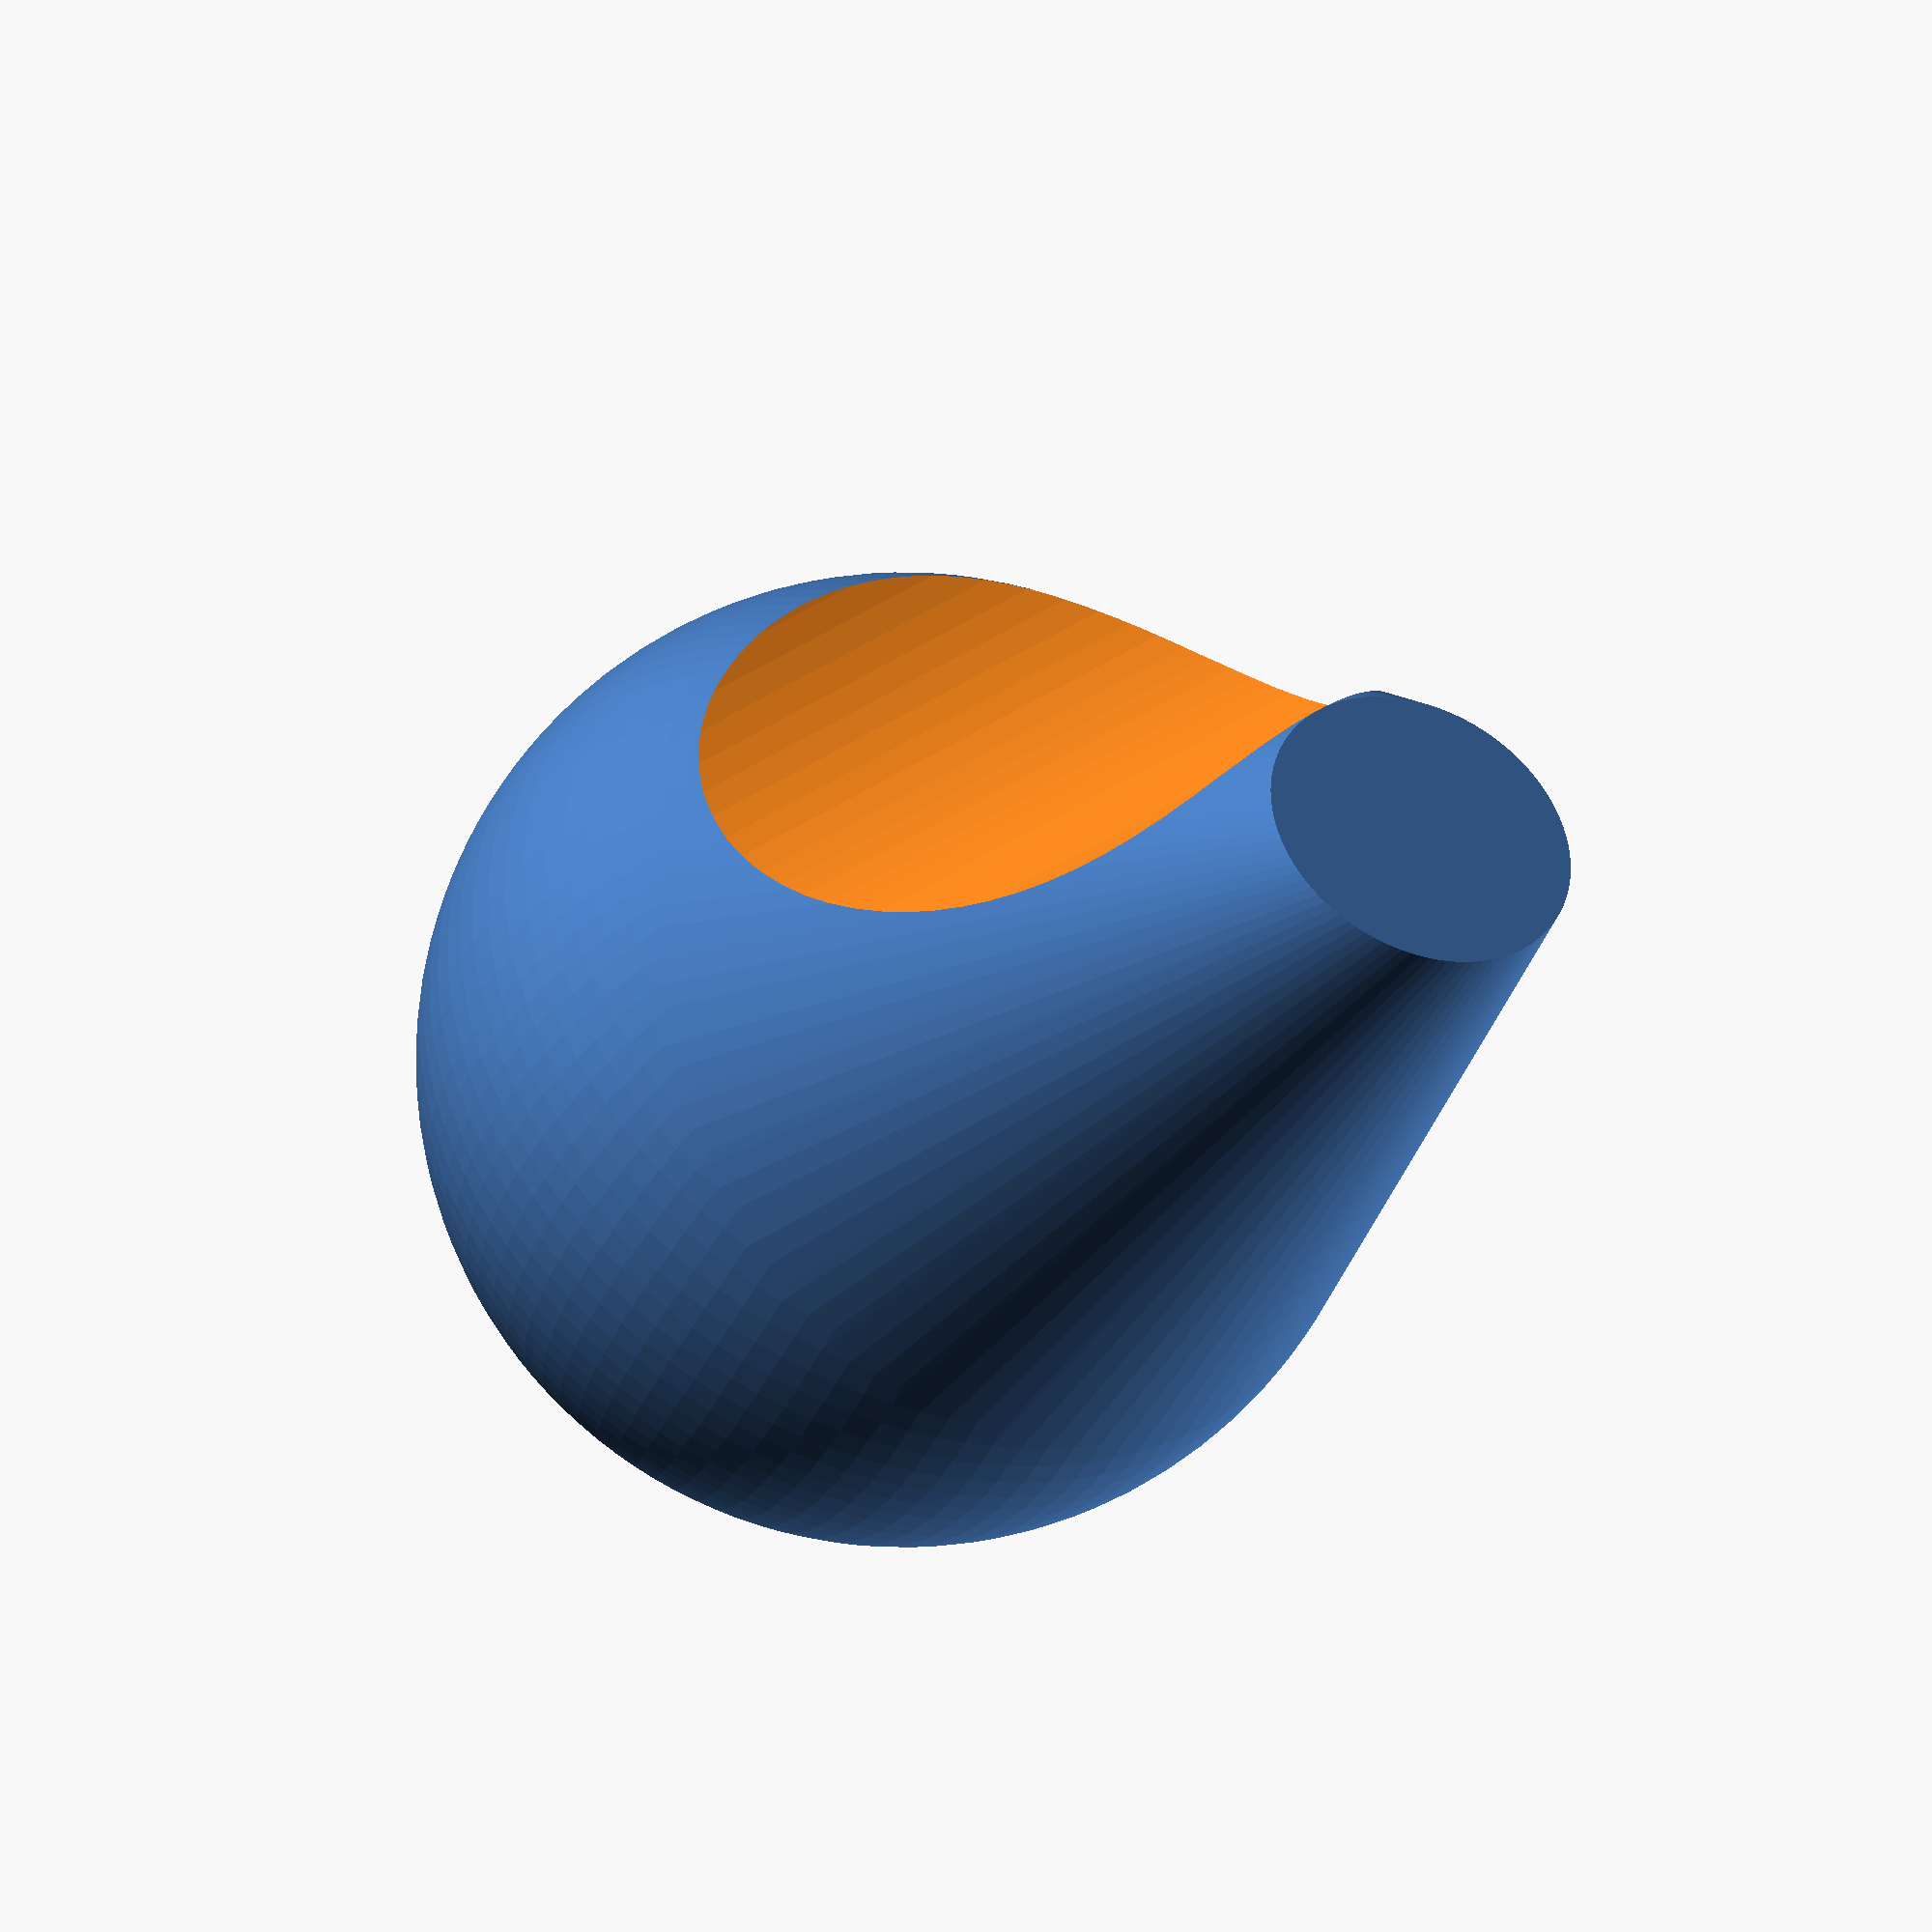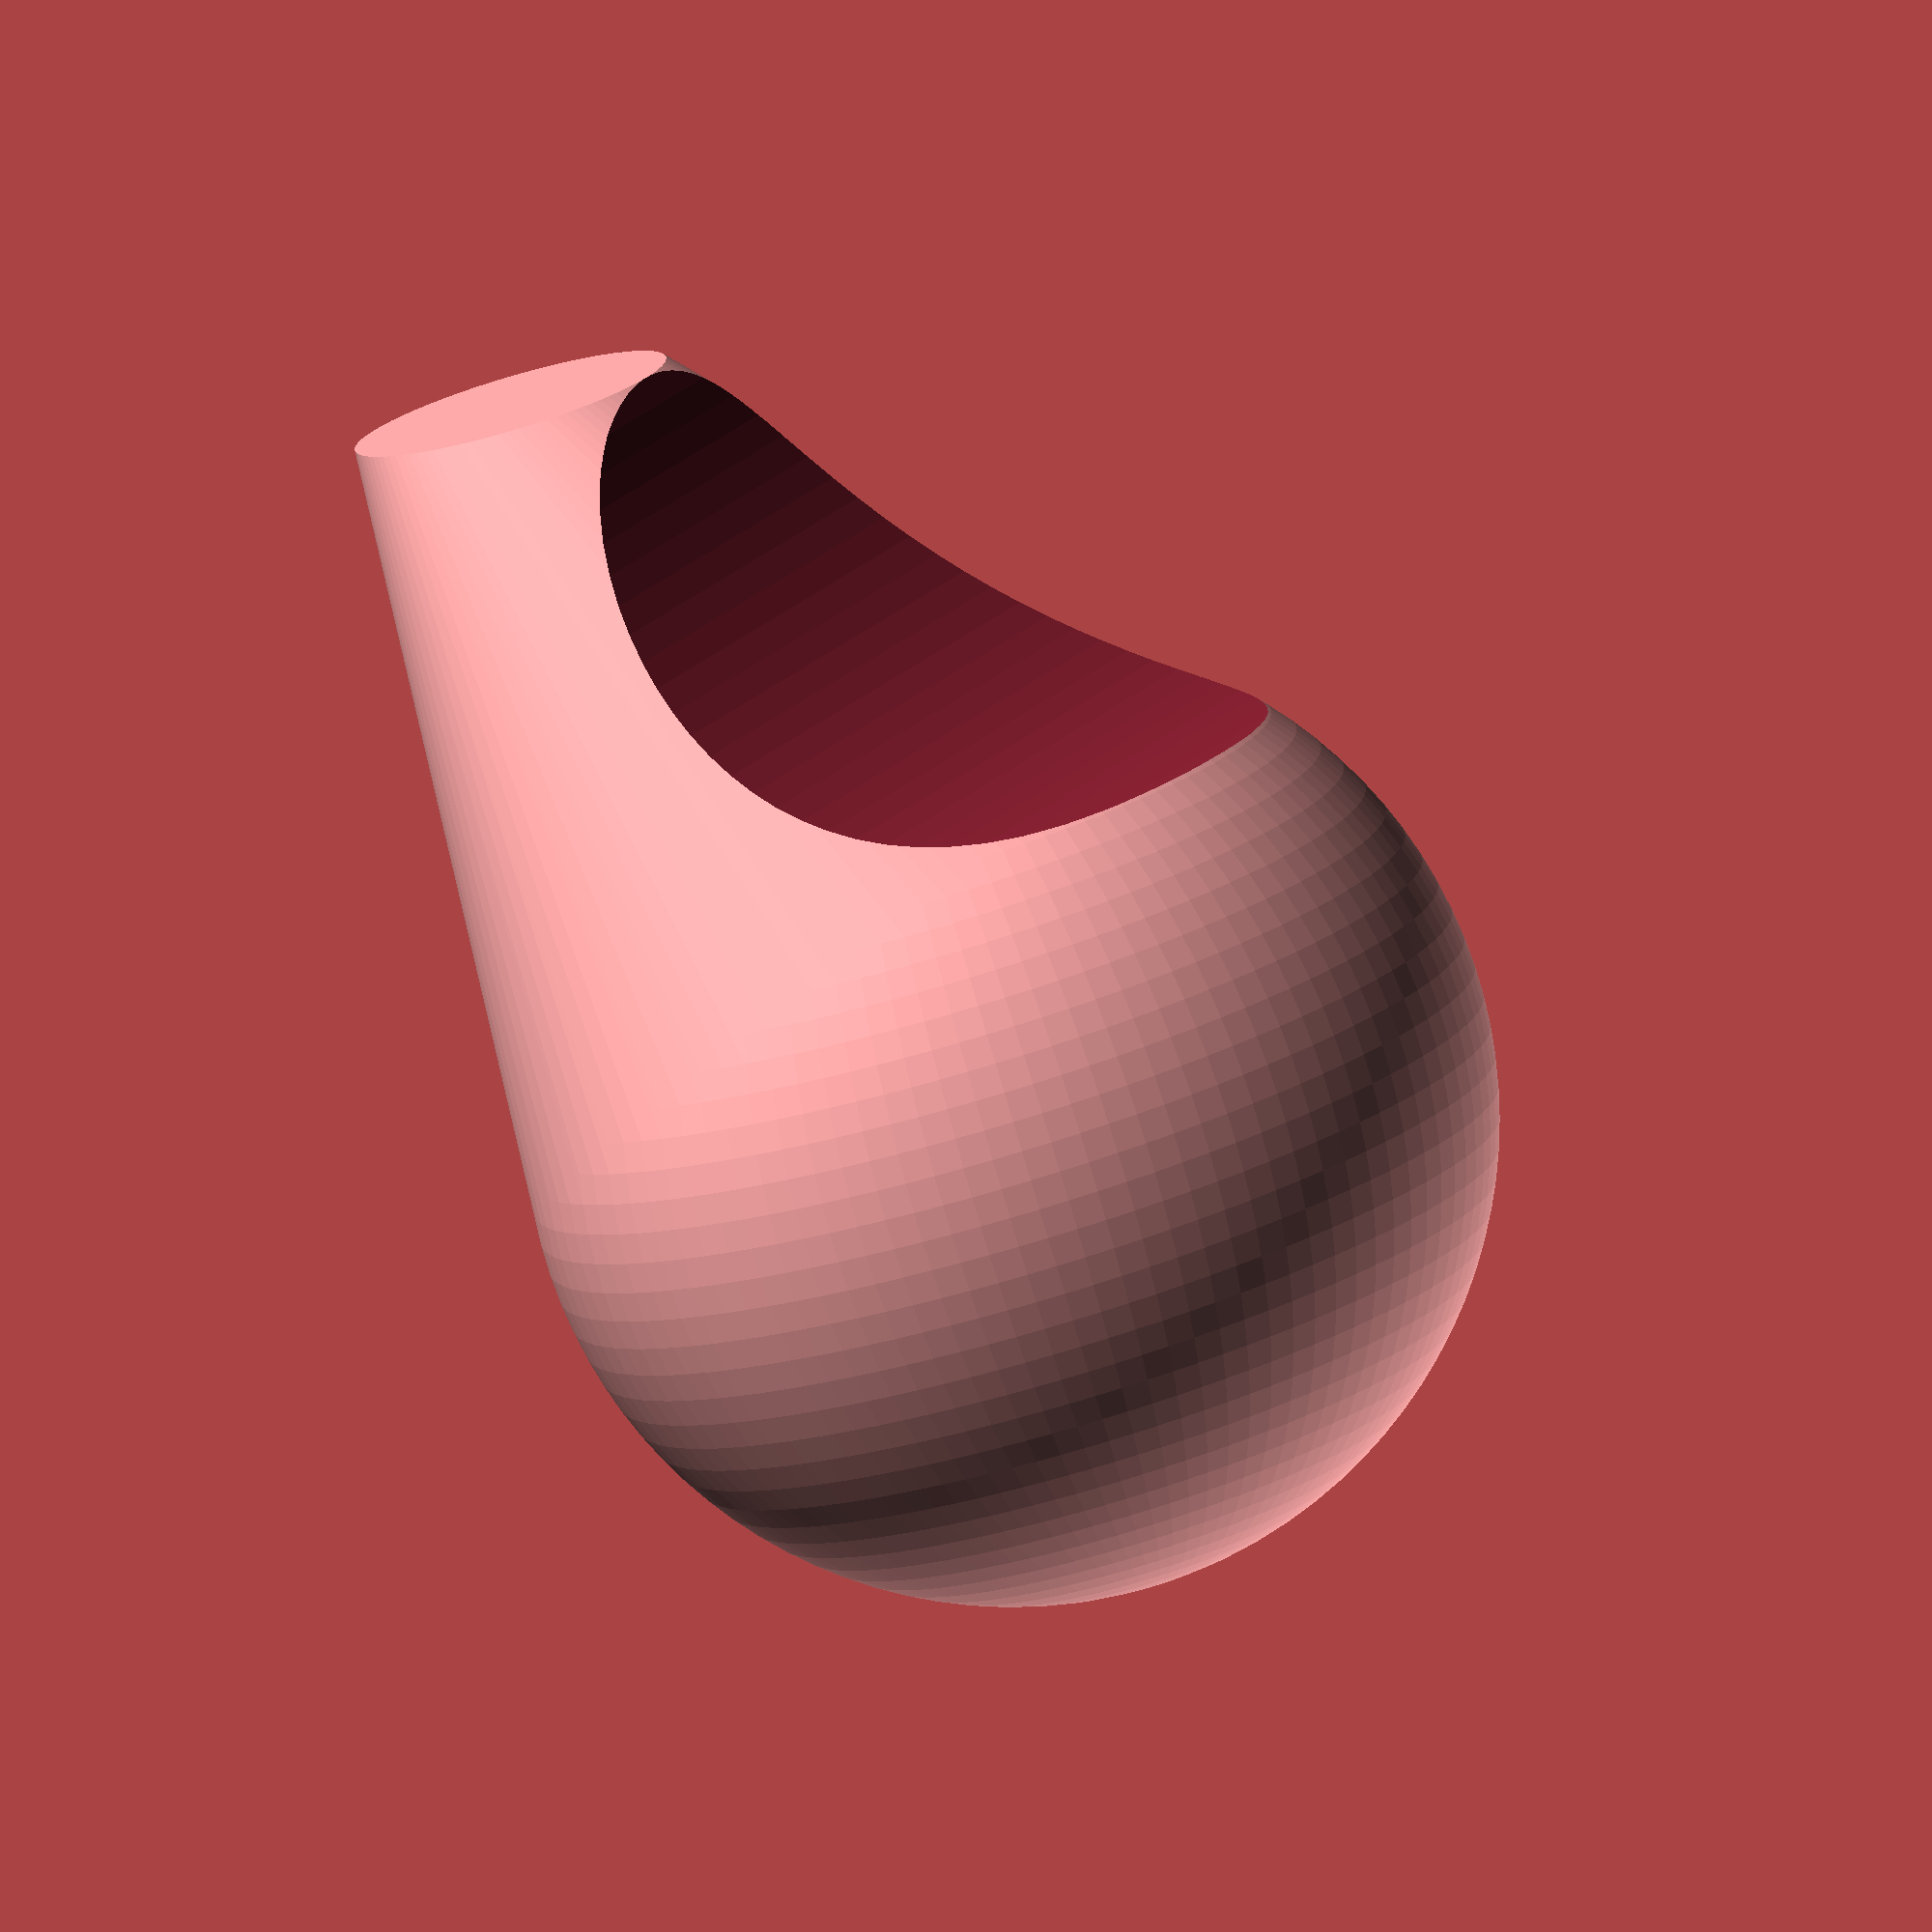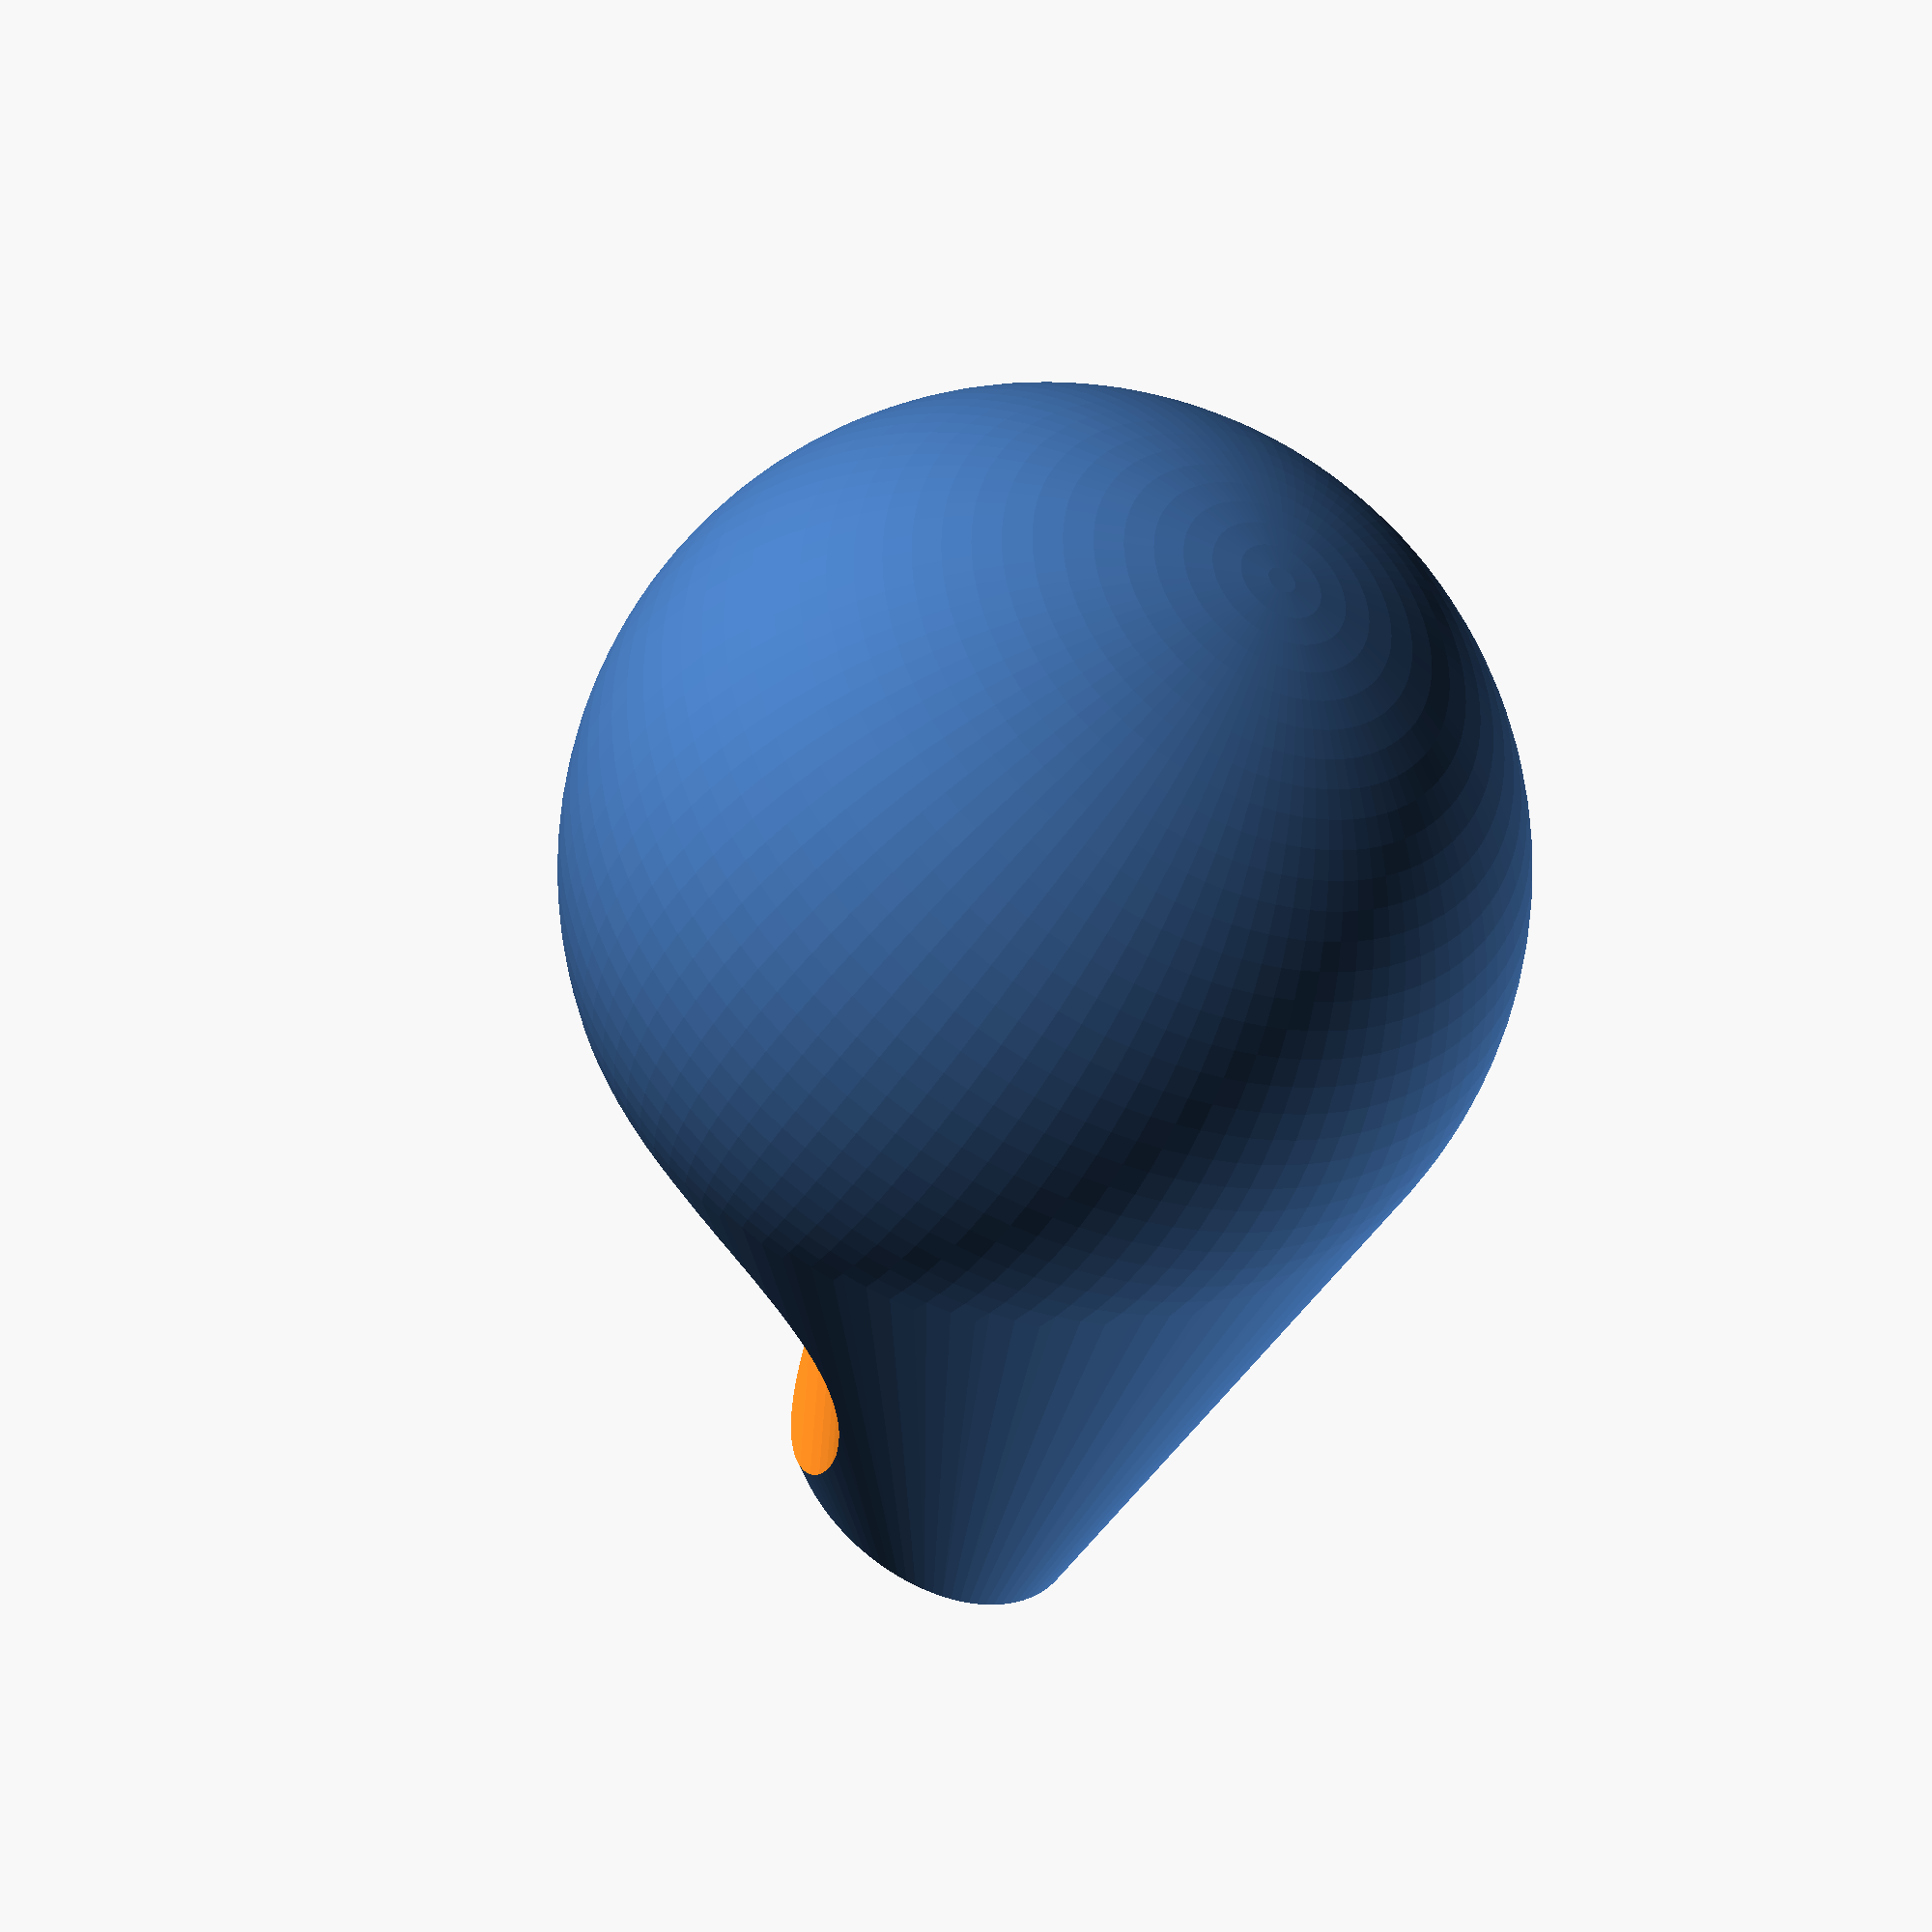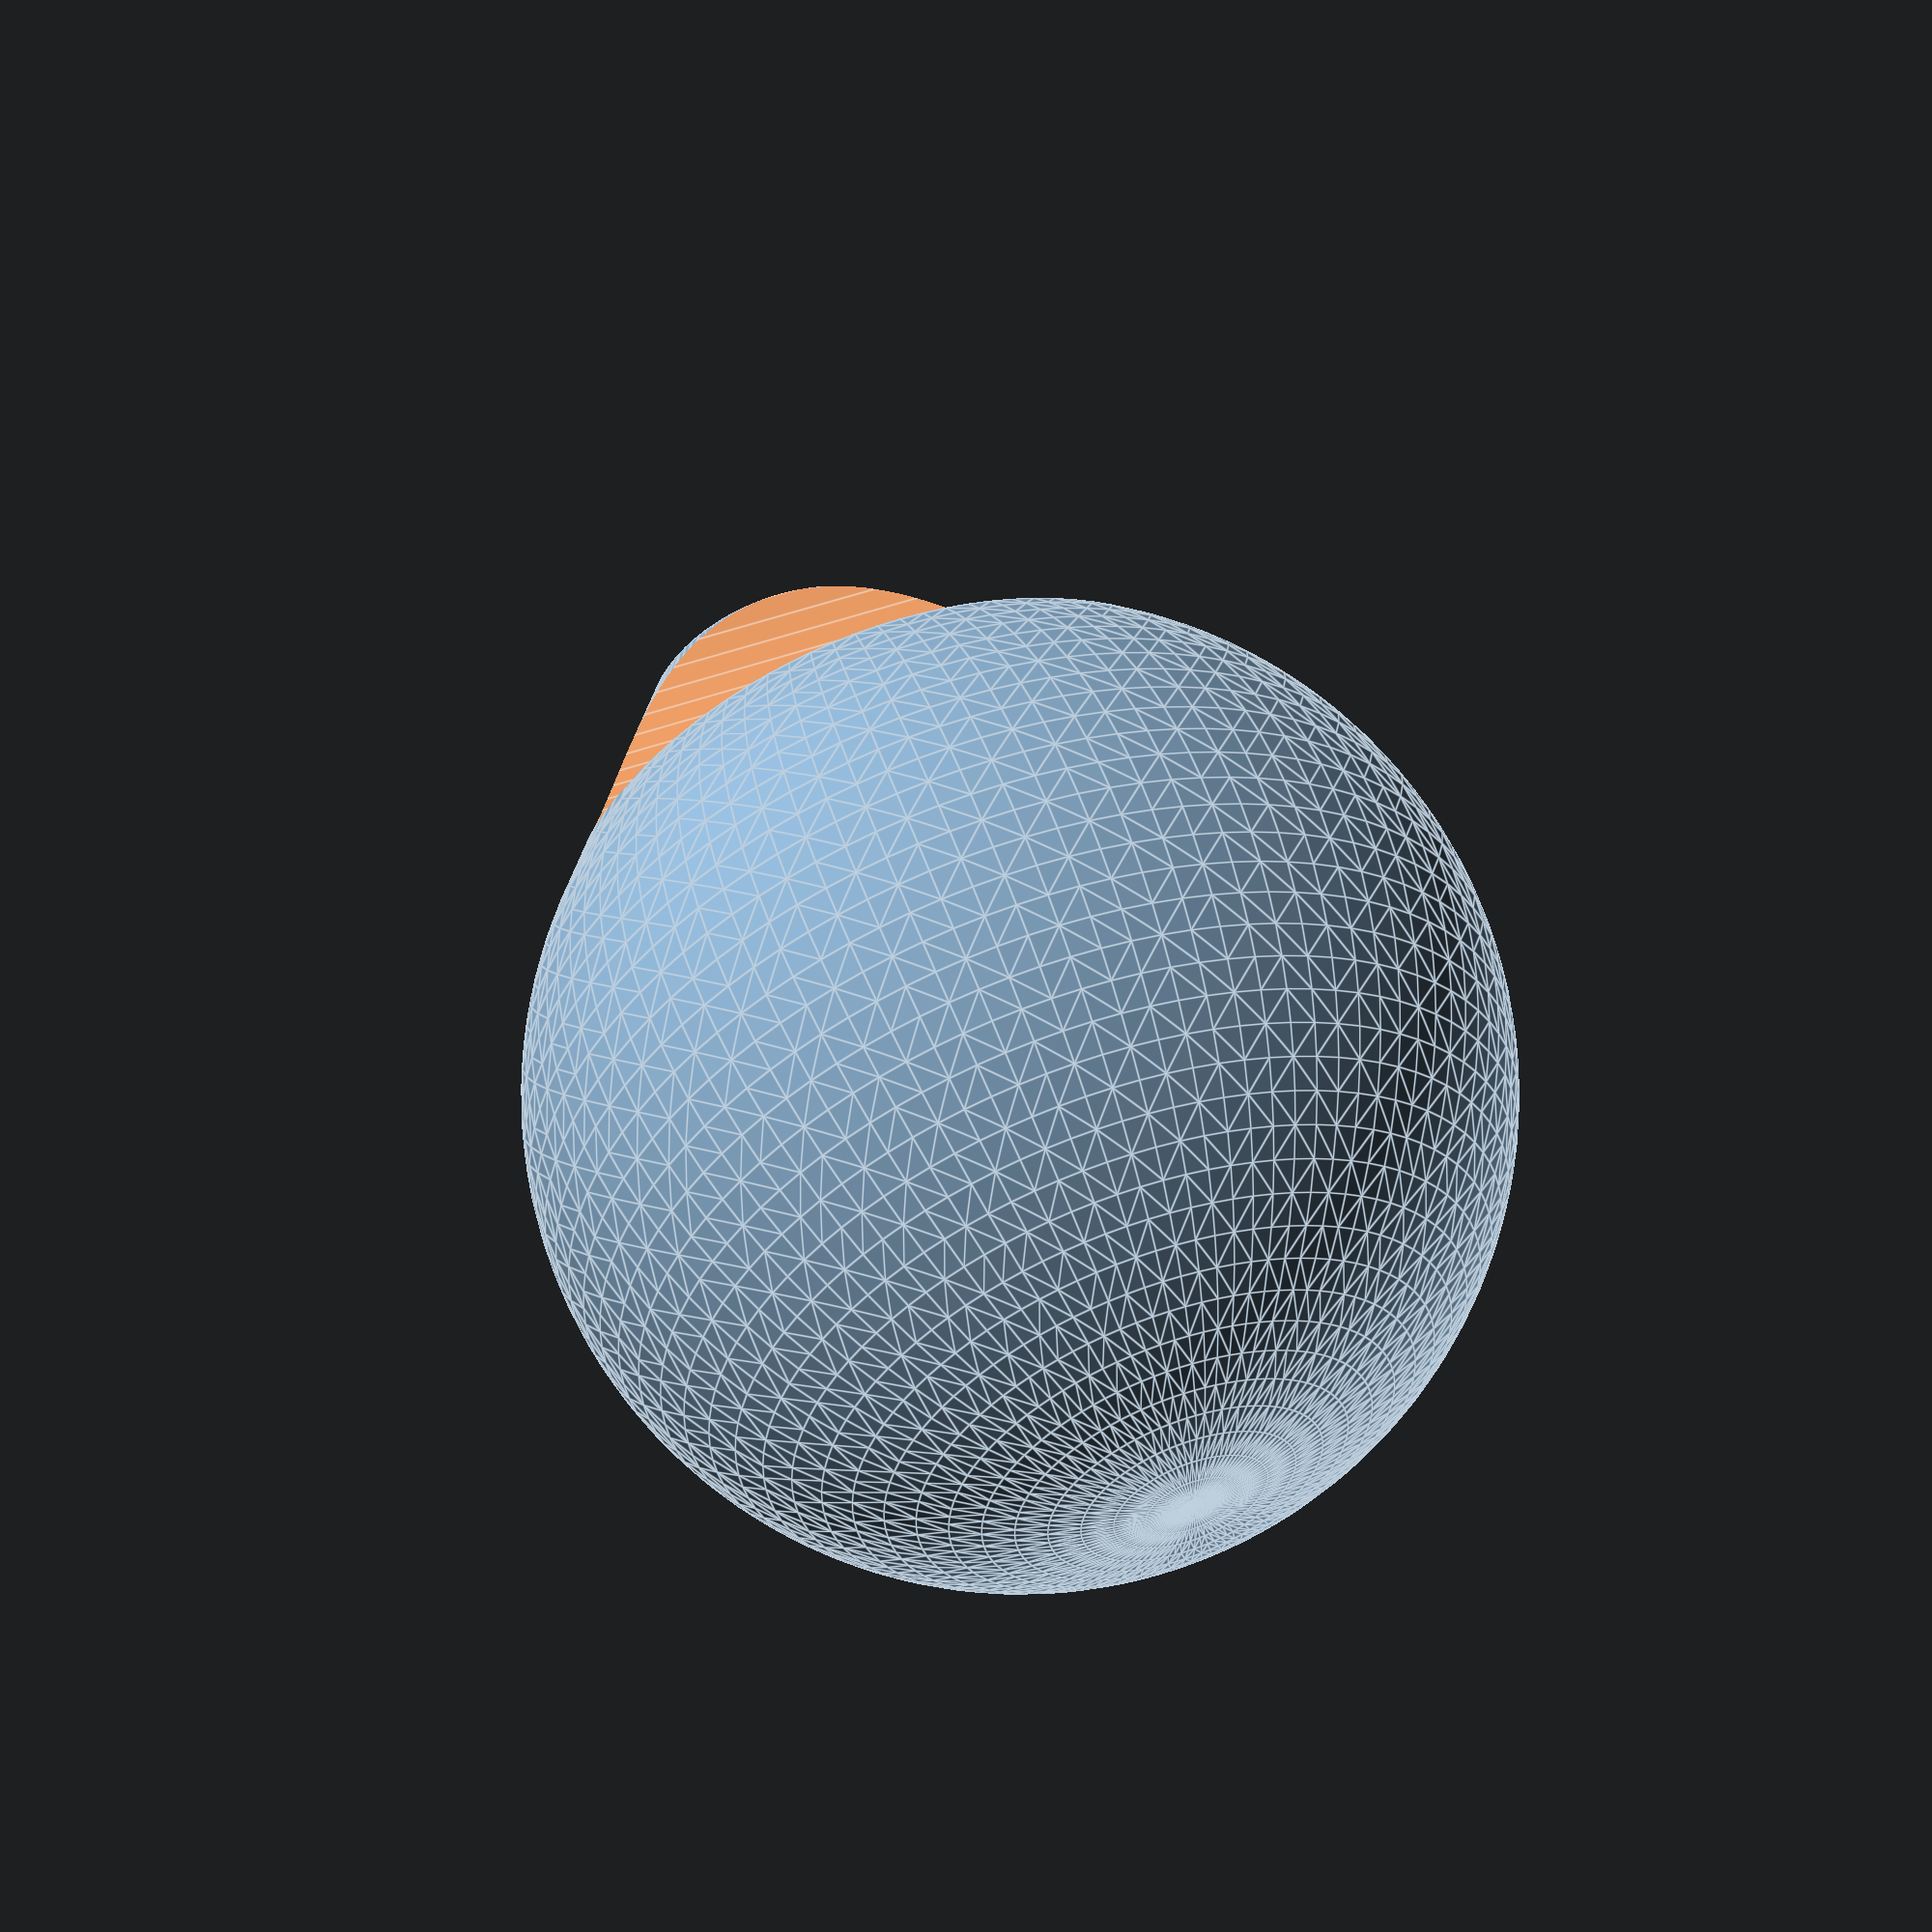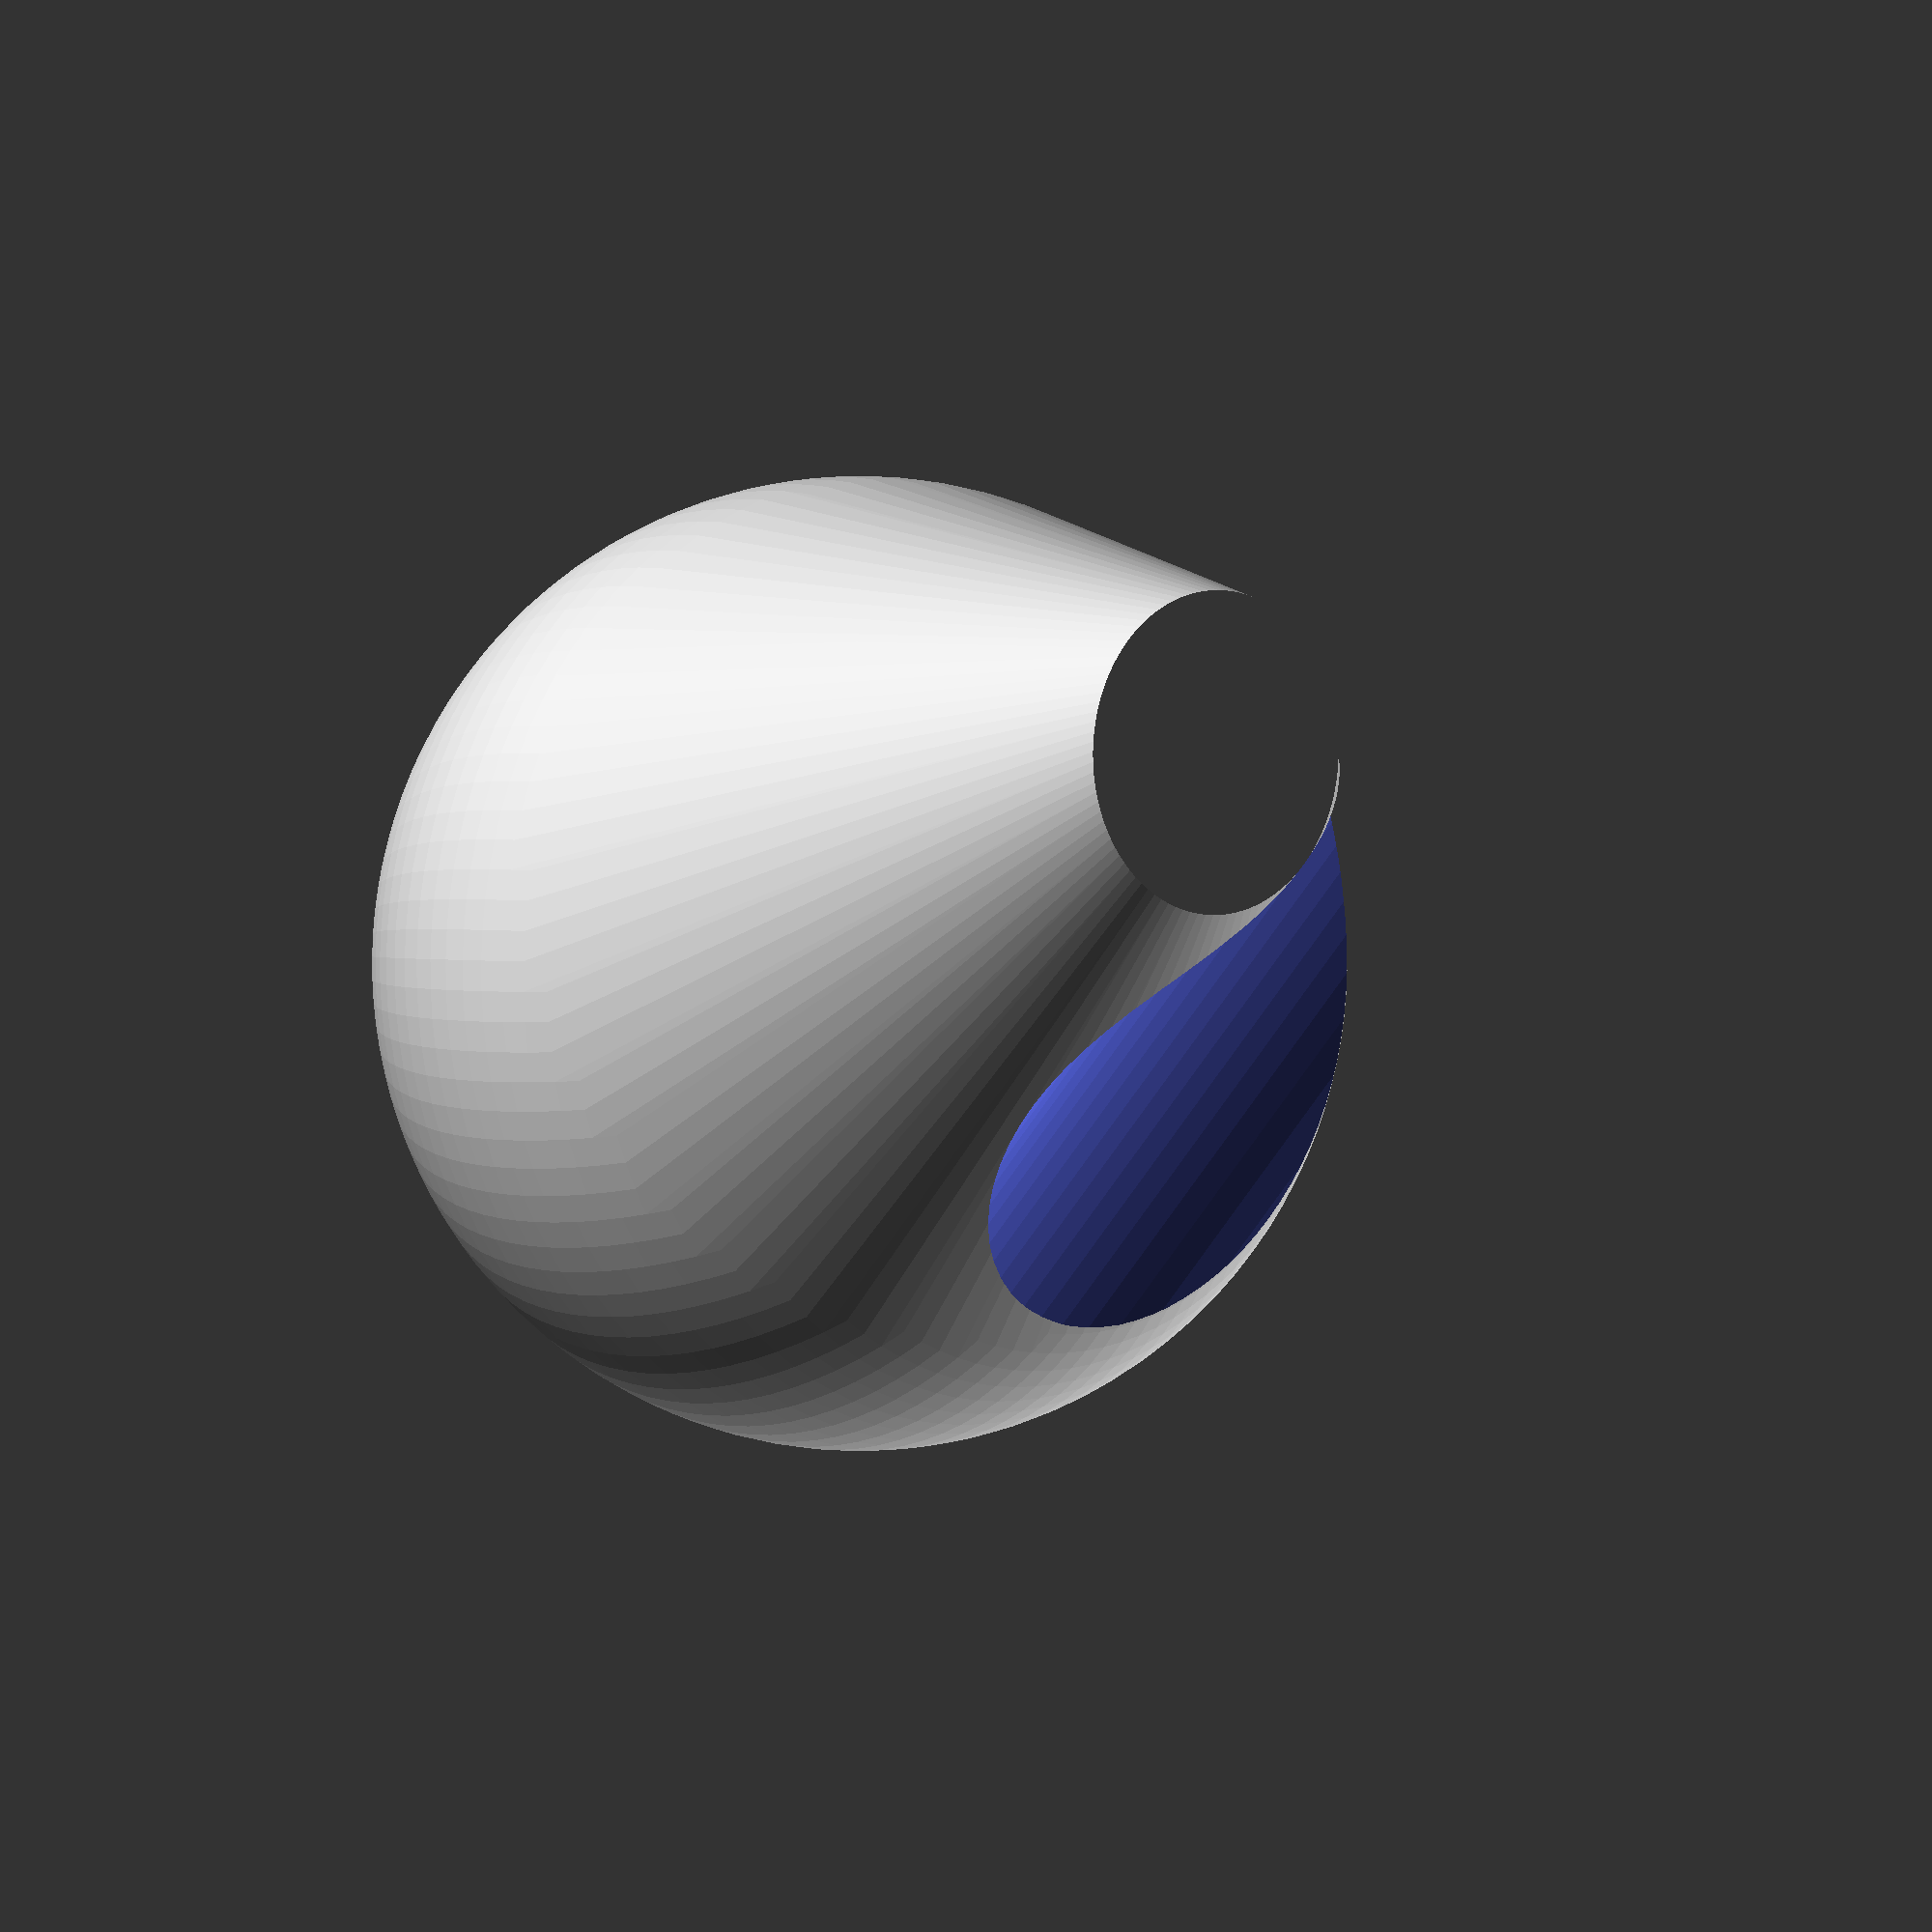
<openscad>
$fn=100;
difference(){
hull(){
translate ([15,0,0]) sphere (30);
//translate ([0,0,-30]) sphere(10);}
translate ([-5,0,-50]) cylinder (r=10, h=25);}

translate ([35,25,-50]) rotate([90,0,0])cylinder(r=30, h=50);}
</openscad>
<views>
elev=38.7 azim=313.1 roll=157.4 proj=o view=wireframe
elev=80.3 azim=150.4 roll=196.5 proj=o view=solid
elev=222.8 azim=3.6 roll=209.1 proj=o view=wireframe
elev=125.3 azim=88.2 roll=198.9 proj=p view=edges
elev=178.8 azim=315.7 roll=40.9 proj=o view=wireframe
</views>
